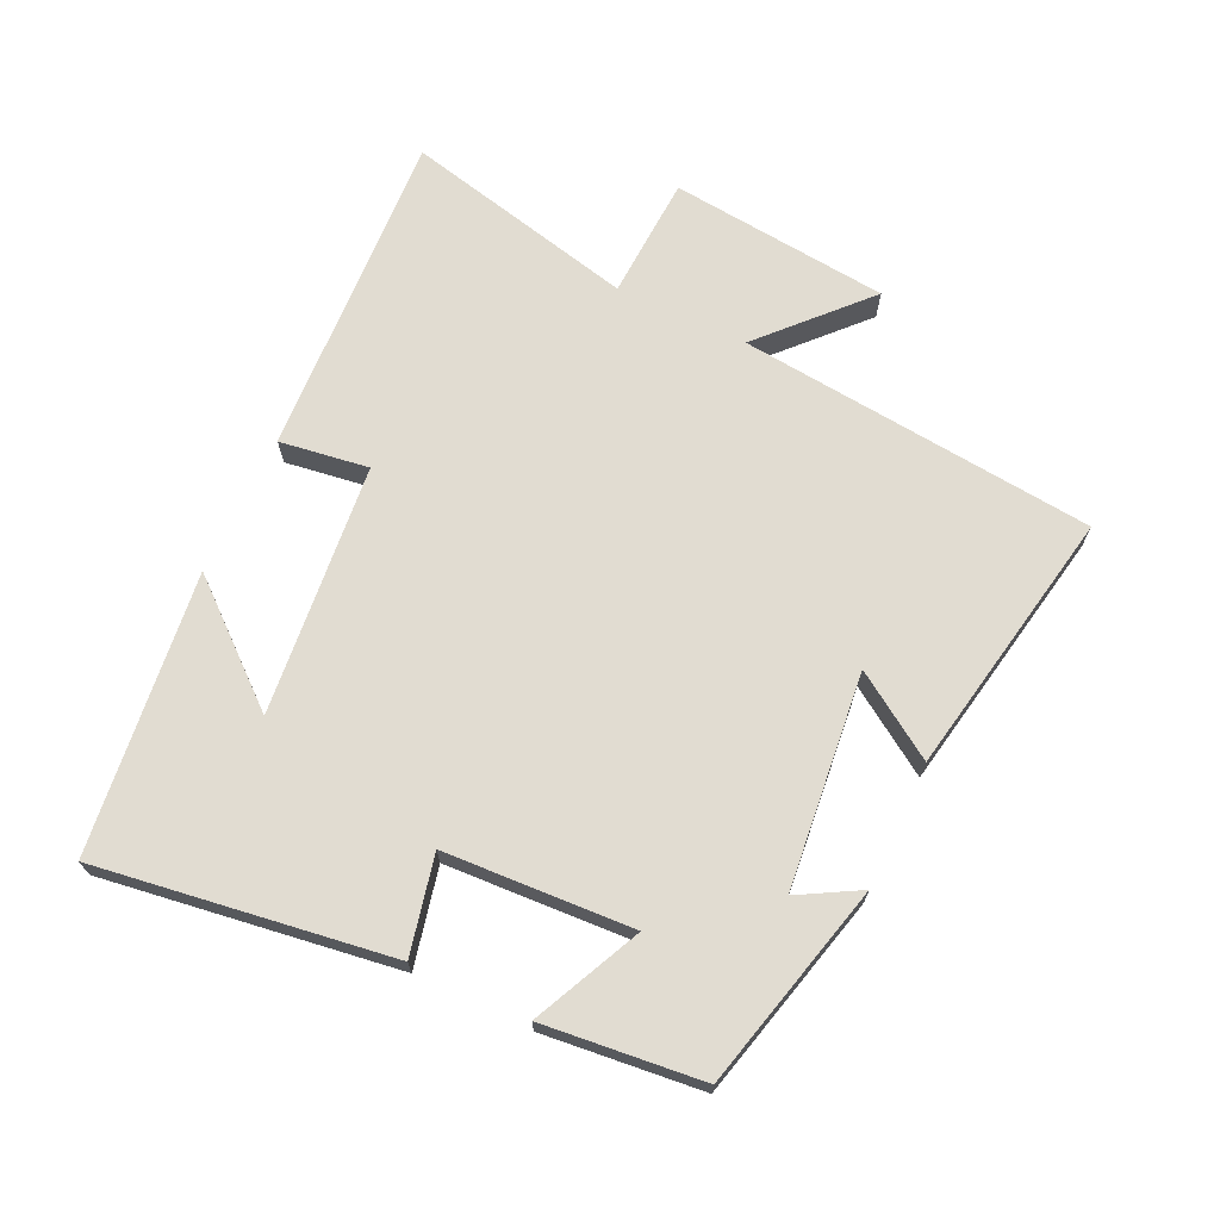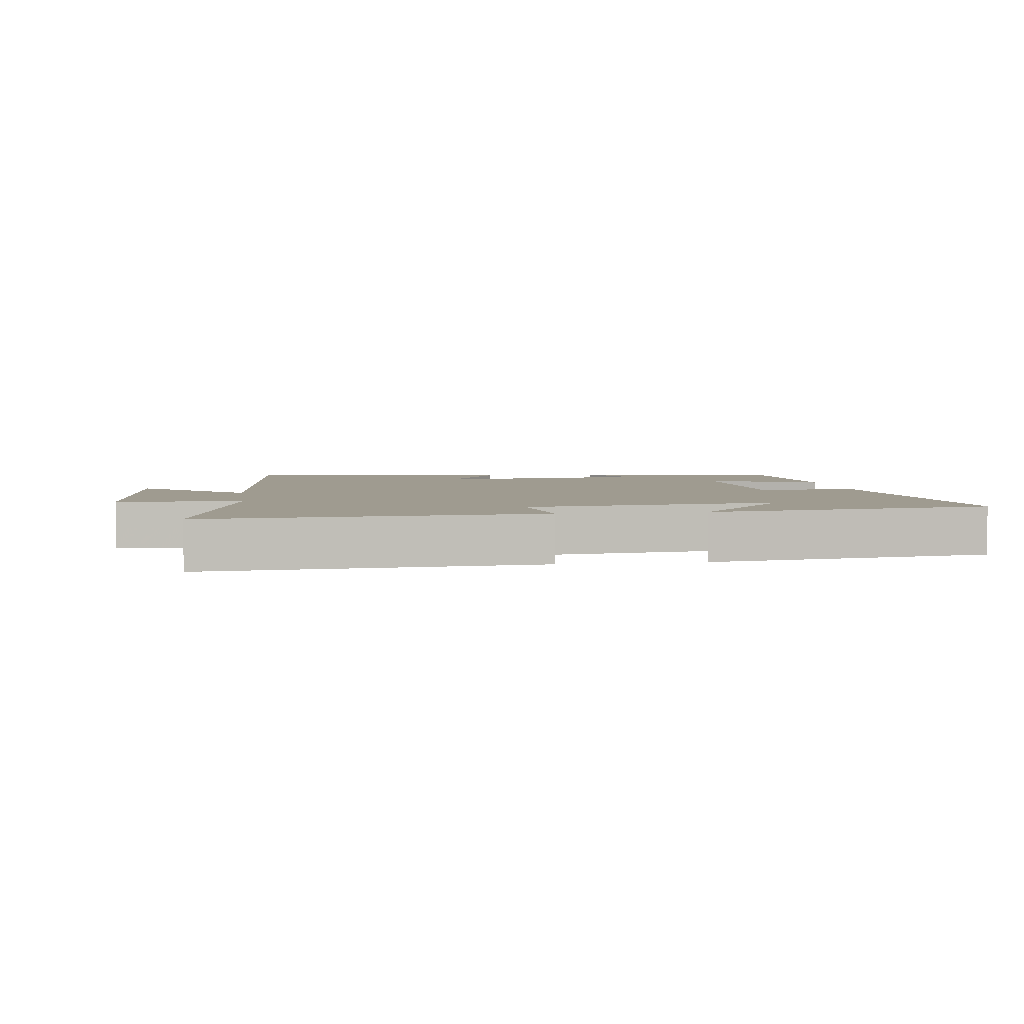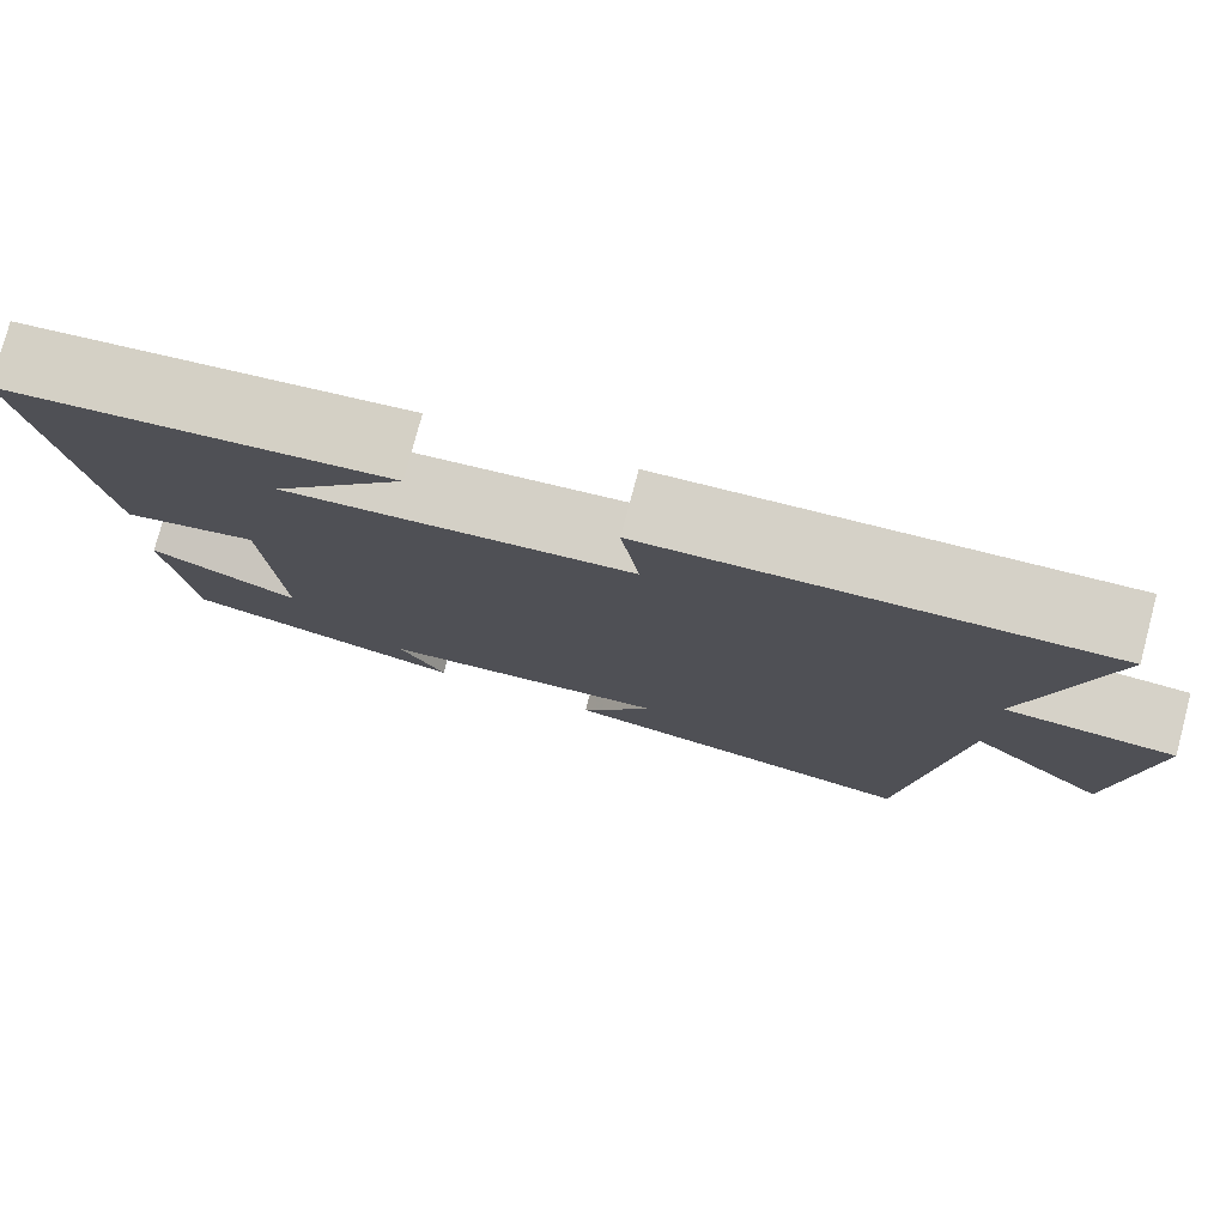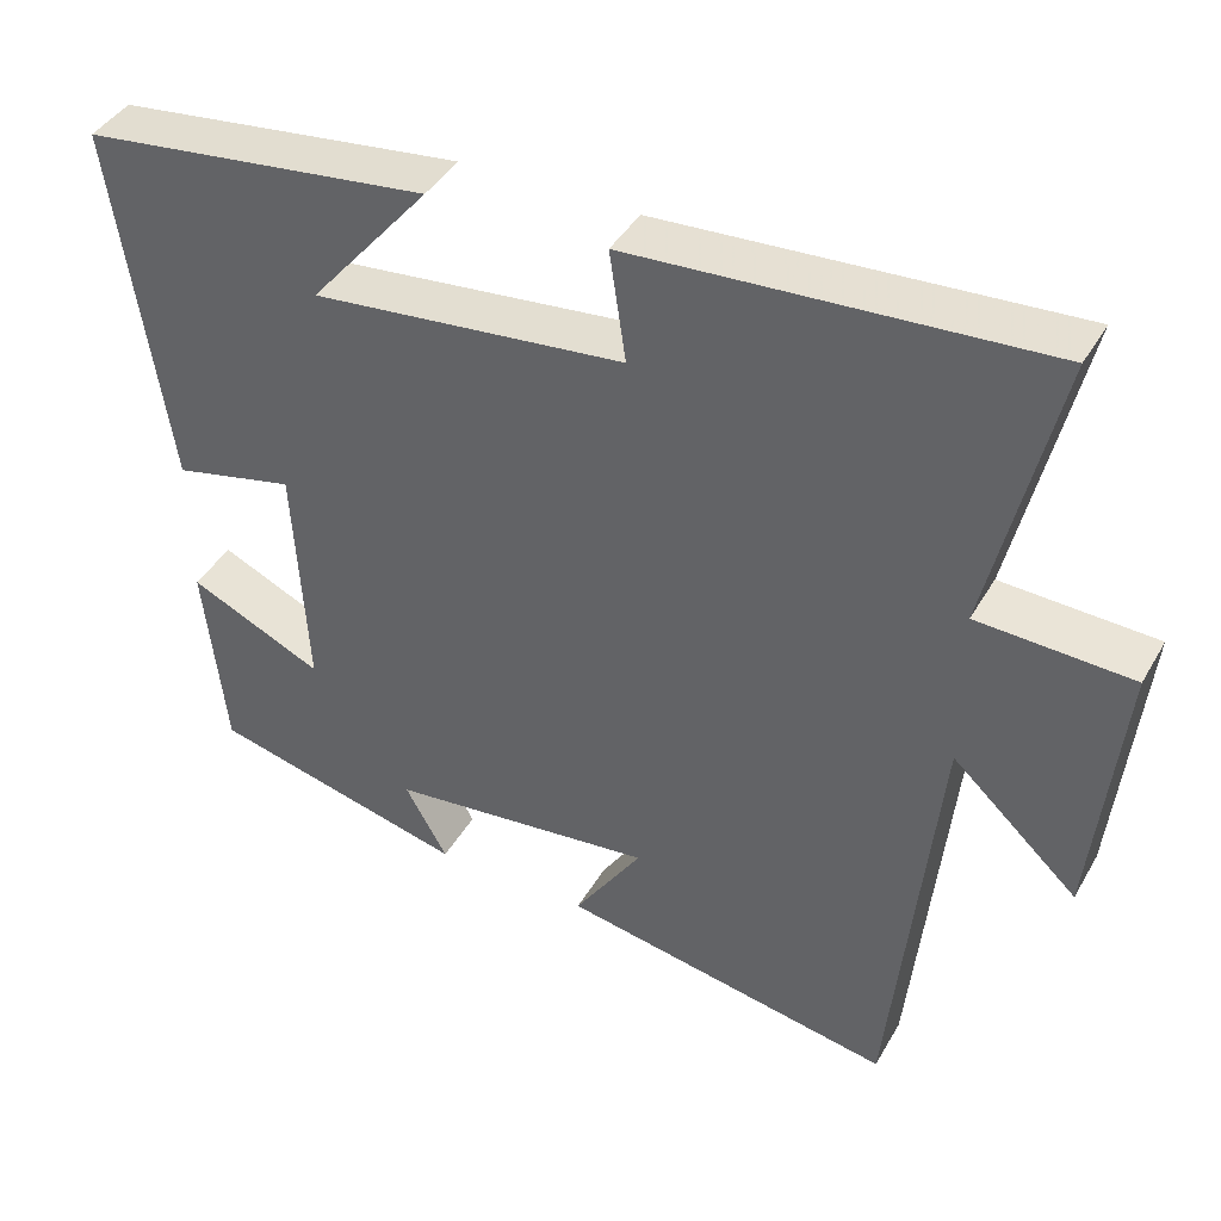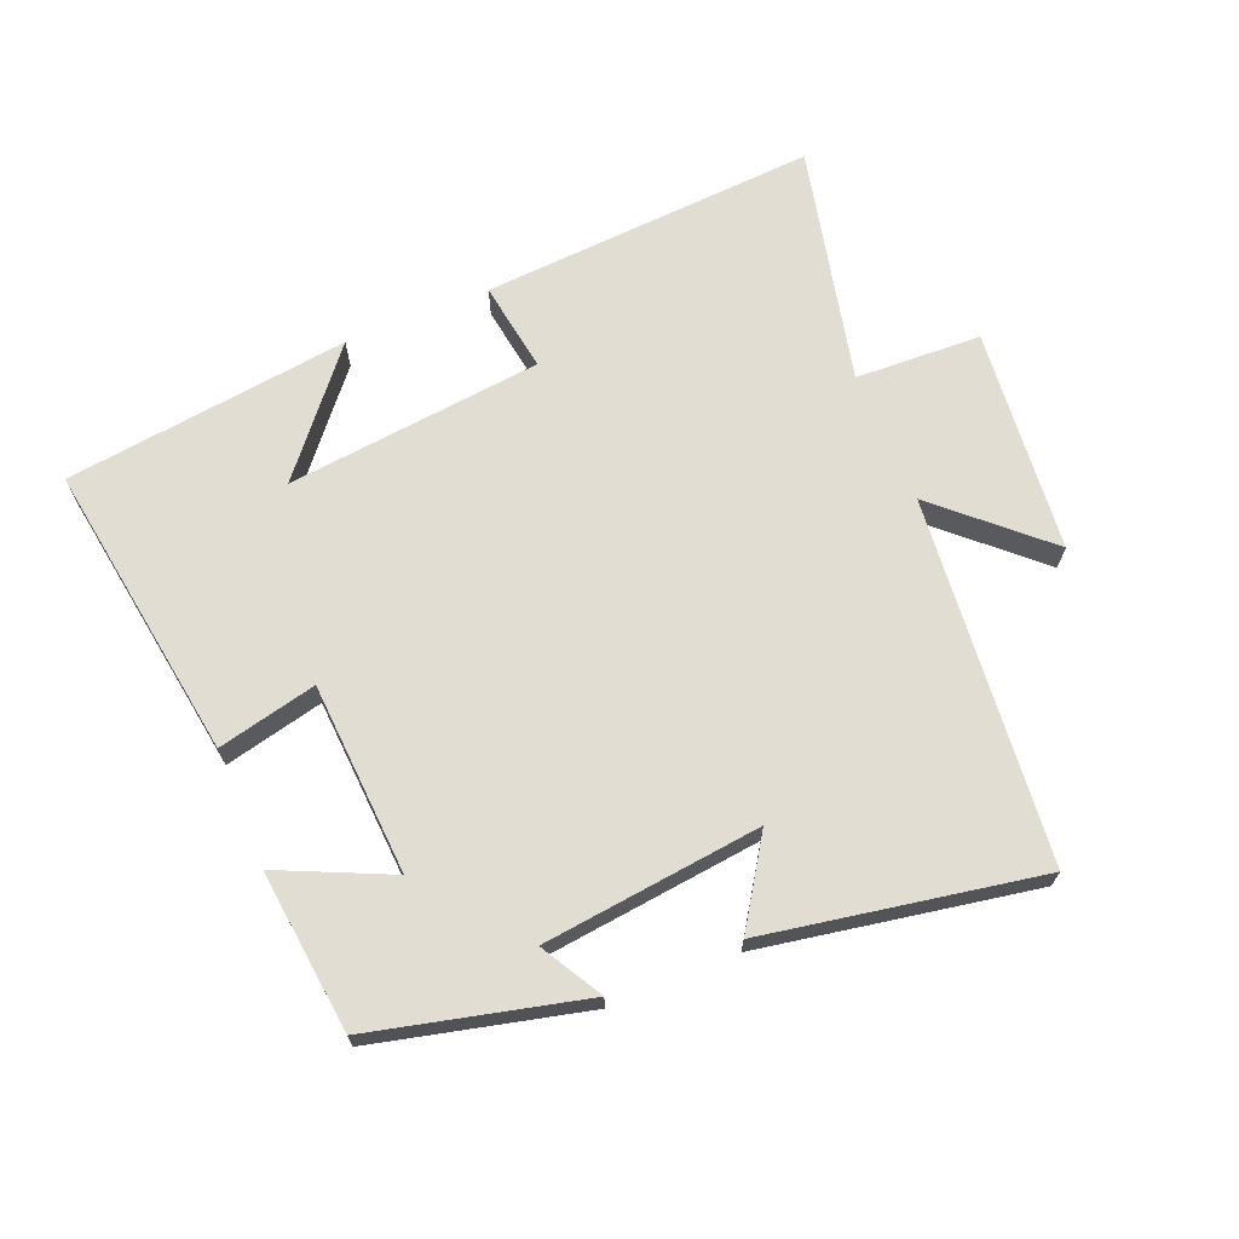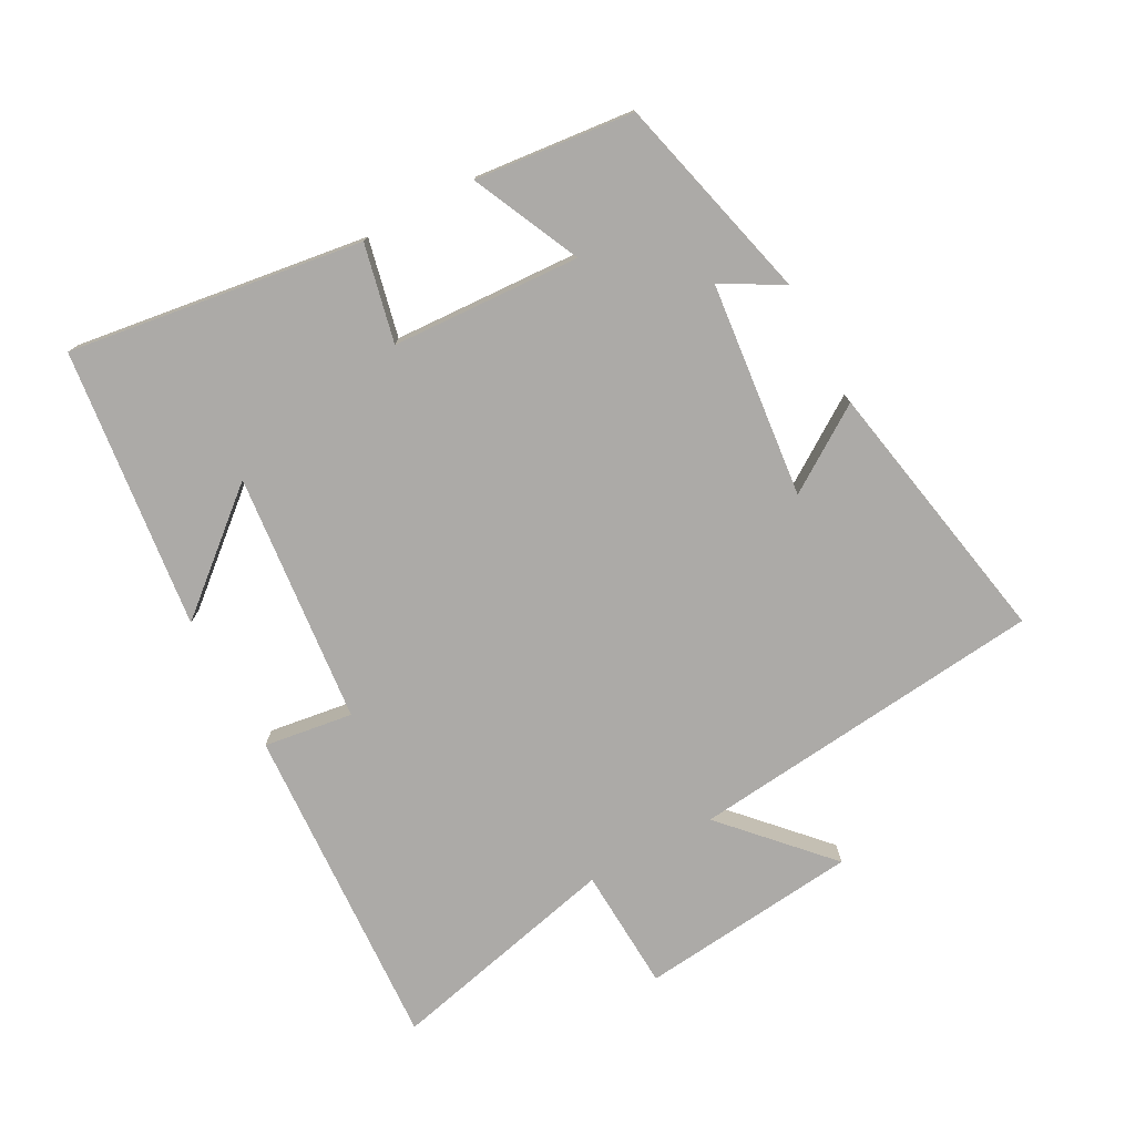
<metadata>
{"format":"obj","ext":"obj","renderer":"f3d","projection":"perspective","resolution":1024,"background":"white","views":[{"elev":69.0,"azim":115.4,"up":"+Y"},{"elev":4.1,"azim":-8.3,"up":"+Y"},{"elev":77.9,"azim":-165.1,"up":"+Z"},{"elev":41.5,"azim":-152.3,"up":"+Z"},{"elev":68.2,"azim":157.4,"up":"+Y"},{"elev":-76.1,"azim":118.6,"up":"+Y"}]}
</metadata>
<code>
v -0.582 0.07 0.53
v -0.078 0.07 0.5
v -0.098 0.07 0.364
v 0.286 0.07 0.324
v 0.138 0.07 0.5
v 0.566 0.07 0.448
v 0.5 0.07 -0.001
v 0.351 0.07 0.033
v 0.335 0.07 -0.255
v 0.5 0.07 -0.179
v 0.474 0.07 -0.422
v 0.158 0.07 -0.5
v 0.21 0.07 -0.408
v -0.118 0.07 -0.372
v -0.034 0.07 -0.5
v -0.445 0.07 -0.575
v -0.5 0.07 -0.028
v -0.655 0.07 -0.171
v -0.689 0.07 0.165
v -0.5 0.07 0.174
v -0.582 0 0.53
v -0.078 0 0.5
v -0.098 0 0.364
v 0.286 0 0.324
v 0.138 0 0.5
v 0.566 0 0.448
v 0.5 0 -0.001
v 0.351 0 0.033
v 0.335 0 -0.255
v 0.5 0 -0.179
v 0.474 0 -0.422
v 0.158 0 -0.5
v 0.21 0 -0.408
v -0.118 0 -0.372
v -0.034 0 -0.5
v -0.445 0 -0.575
v -0.5 0 -0.028
v -0.655 0 -0.171
v -0.689 0 0.165
v -0.5 0 0.174
f 17 18 19 20
f 15 16 17 20
f 14 15 20
f 13 14 20 1
f 10 11 12 13
f 9 10 13
f 8 9 13 1
f 4 5 6
f 4 6 7 8
f 1 2 3
f 8 1 3
f 3 4 8
f 40 39 38 37
f 40 37 36 35
f 40 35 34
f 21 40 34 33
f 33 32 31 30
f 33 30 29
f 21 33 29 28
f 26 25 24
f 28 27 26 24
f 23 22 21
f 23 21 28
f 28 24 23
f 1 21 22 2
f 2 22 23 3
f 3 23 24 4
f 4 24 25 5
f 5 25 26 6
f 6 26 27 7
f 7 27 28 8
f 8 28 29 9
f 9 29 30 10
f 10 30 31 11
f 11 31 32 12
f 12 32 33 13
f 13 33 34 14
f 14 34 35 15
f 15 35 36 16
f 16 36 37 17
f 17 37 38 18
f 18 38 39 19
f 19 39 40 20
f 20 40 21 1

</code>
